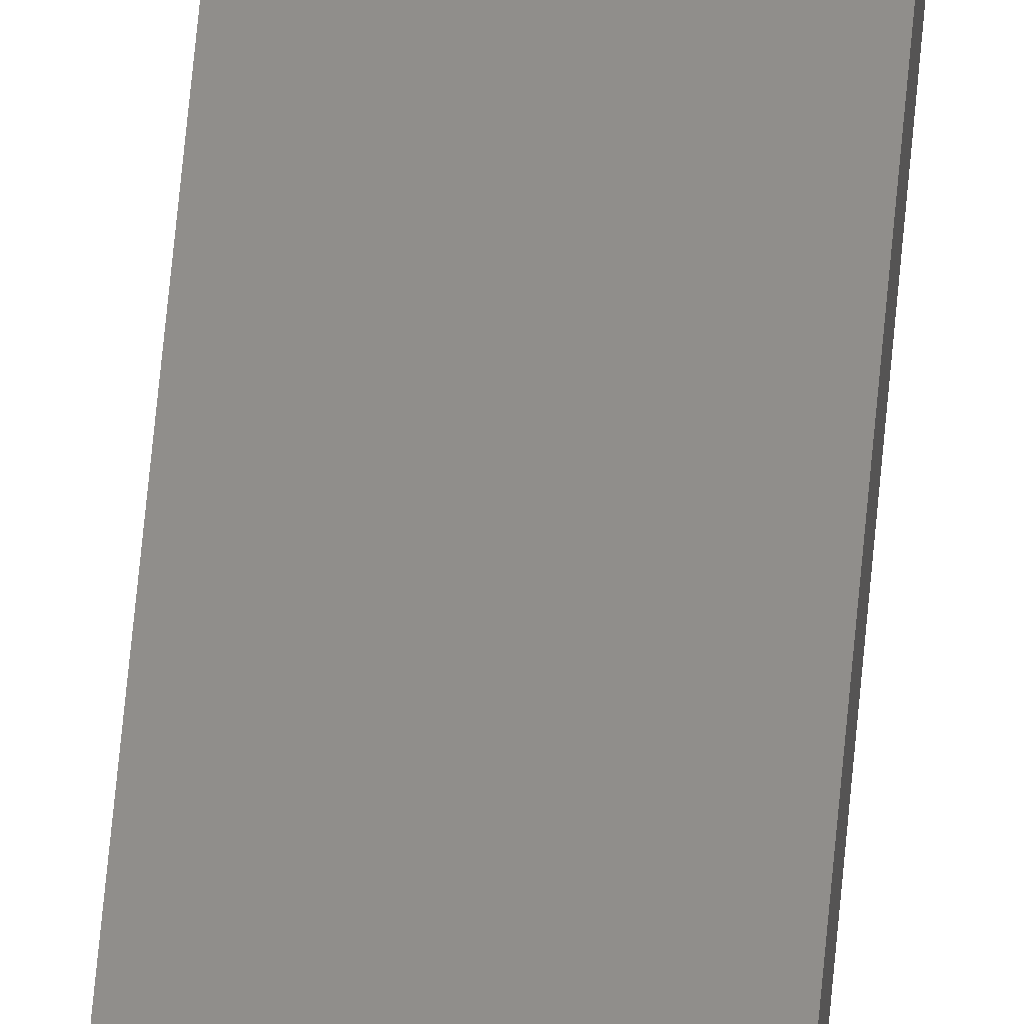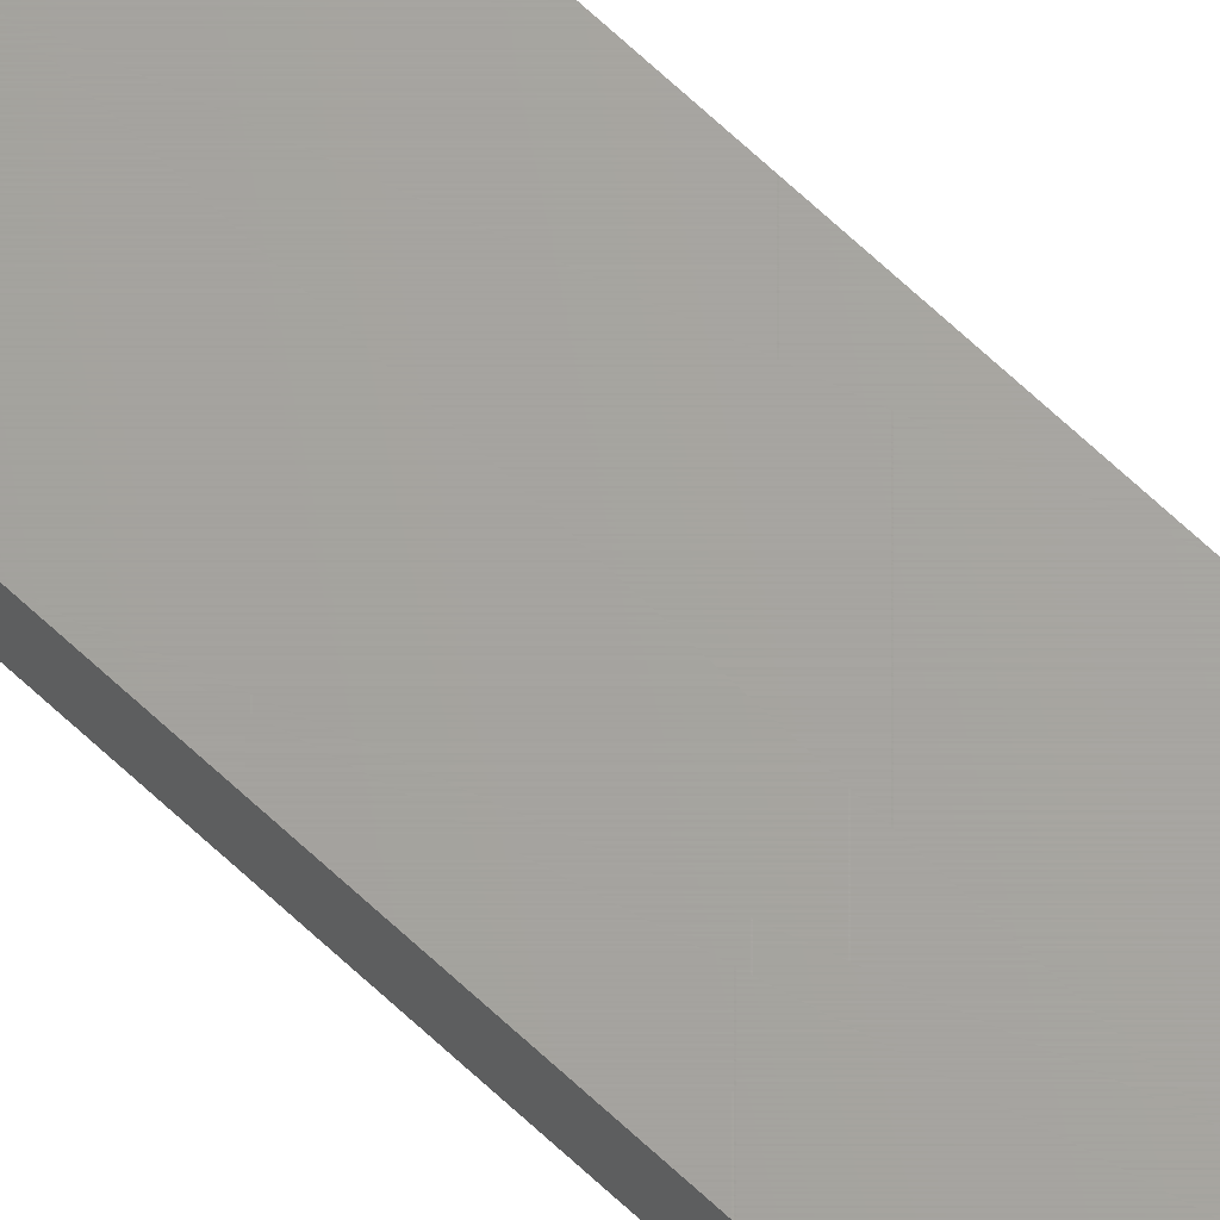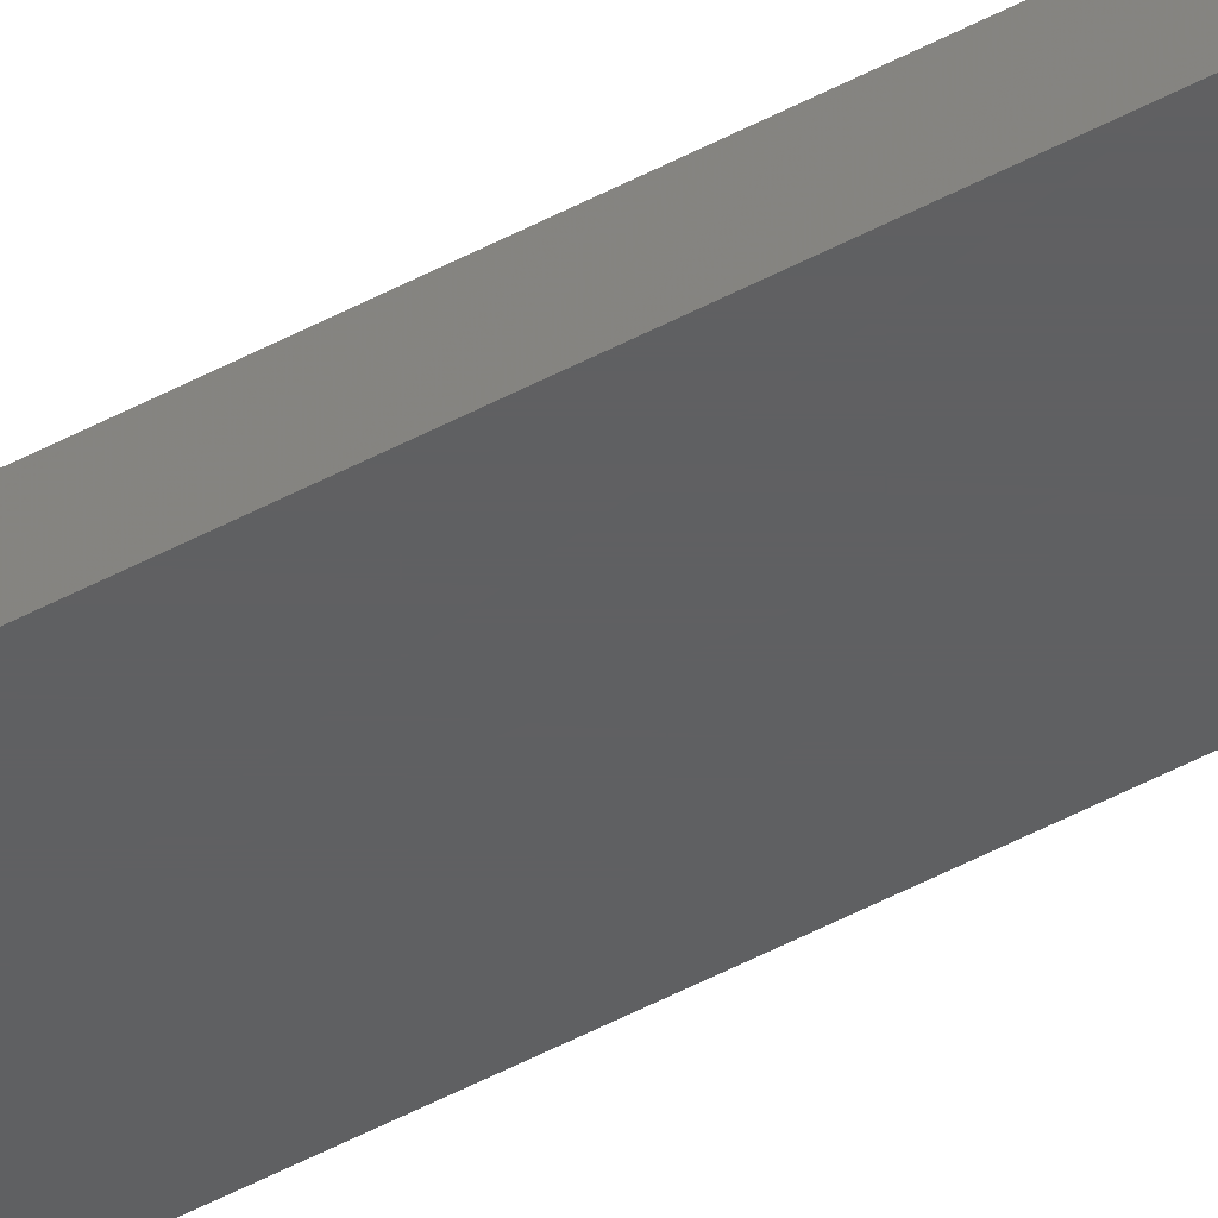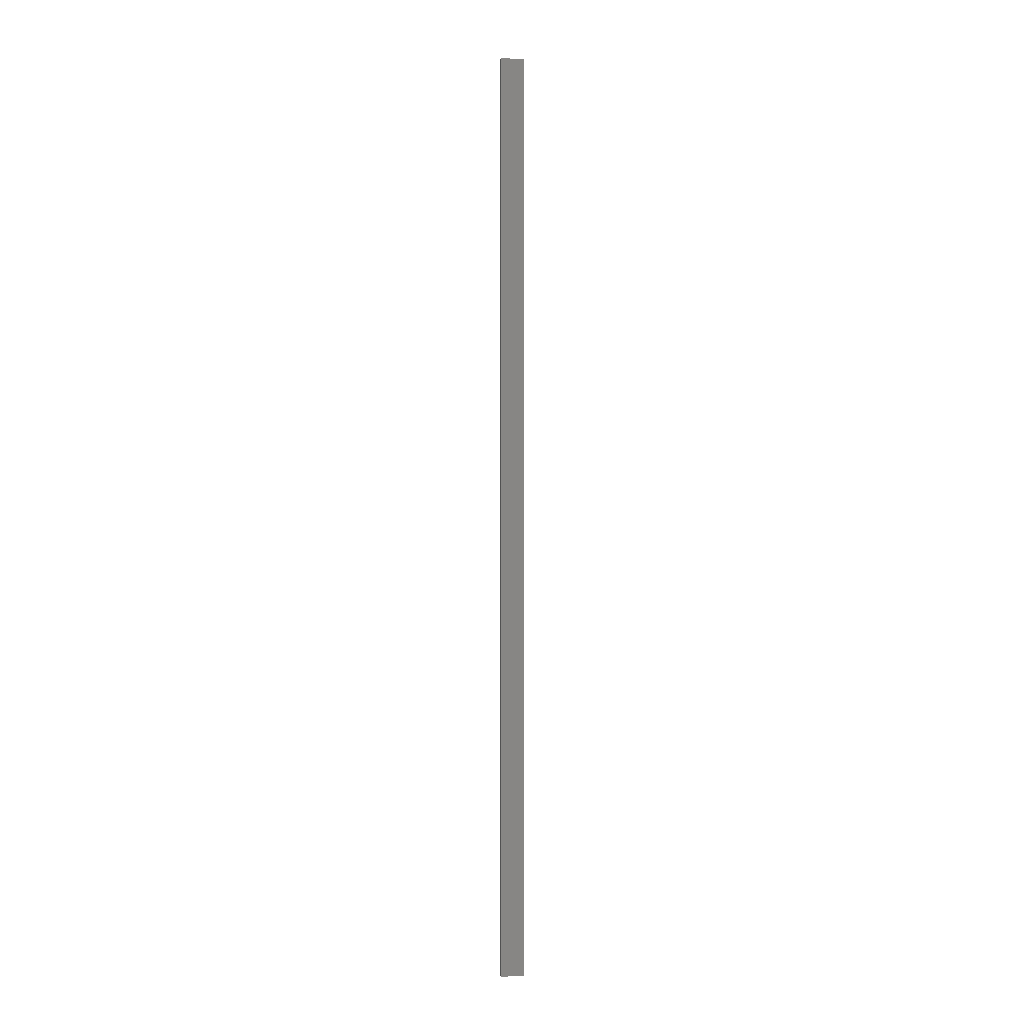
<metadata>
{"format":"stl","ext":"stl","renderer":"f3d","projection":"perspective","resolution":1024,"background":"white","views":[{"elev":46.8,"azim":-175.8,"up":"+Y"},{"elev":67.2,"azim":133.3,"up":"+Y"},{"elev":-40.3,"azim":125.0,"up":"+Y"},{"elev":-2.7,"azim":169.4,"up":"+Z"}]}
</metadata>
<code>
# stl→obj: 8 verts, 12 faces
v -3.89 5.49 100
v -3.89 5.49 0
v -3.89 6.11 100
v -3.89 6.11 0
v -6.43 5.49 100
v -6.43 5.49 0
v -6.43 6.11 100
v -6.43 6.11 0
f 1 2 3
f 3 2 4
f 5 6 1
f 1 6 2
f 7 8 5
f 5 8 6
f 3 4 7
f 7 4 8
f 3 7 1
f 1 7 5
f 8 4 6
f 6 4 2

</code>
